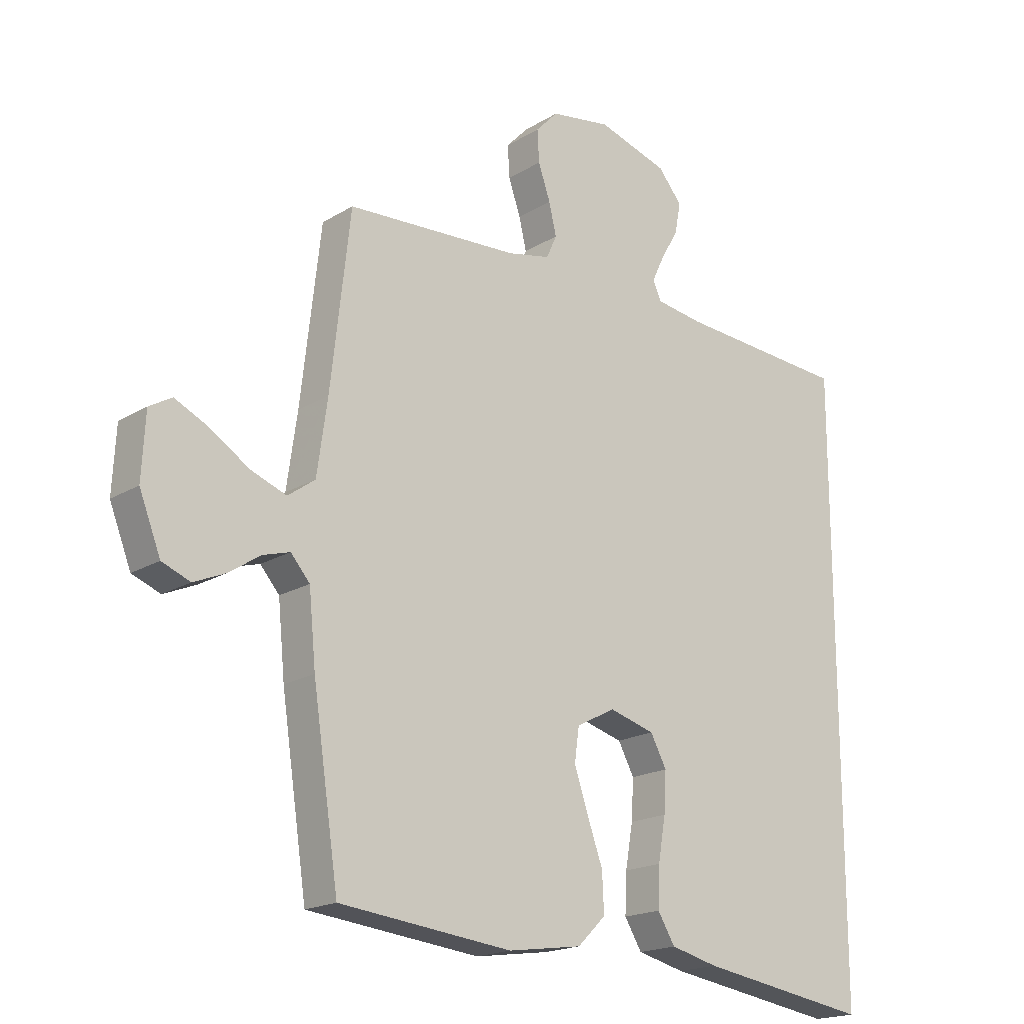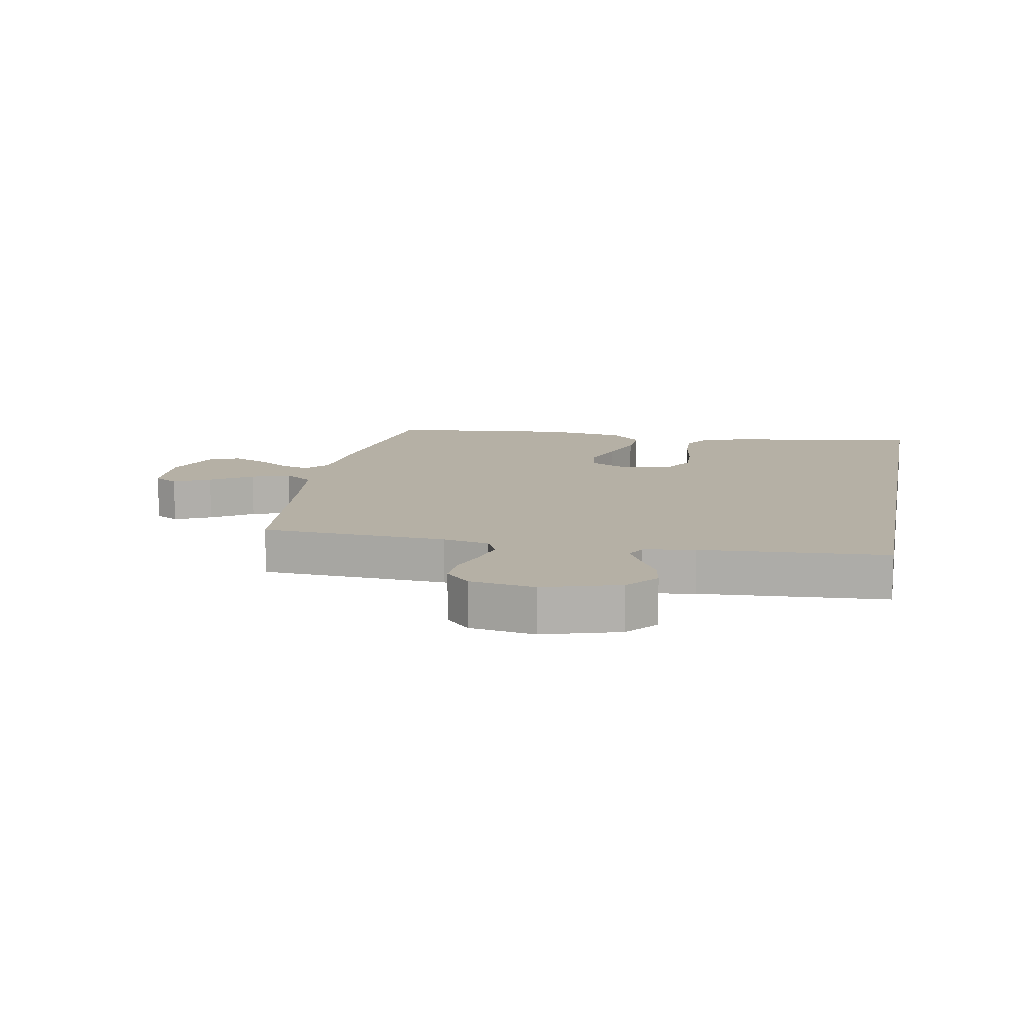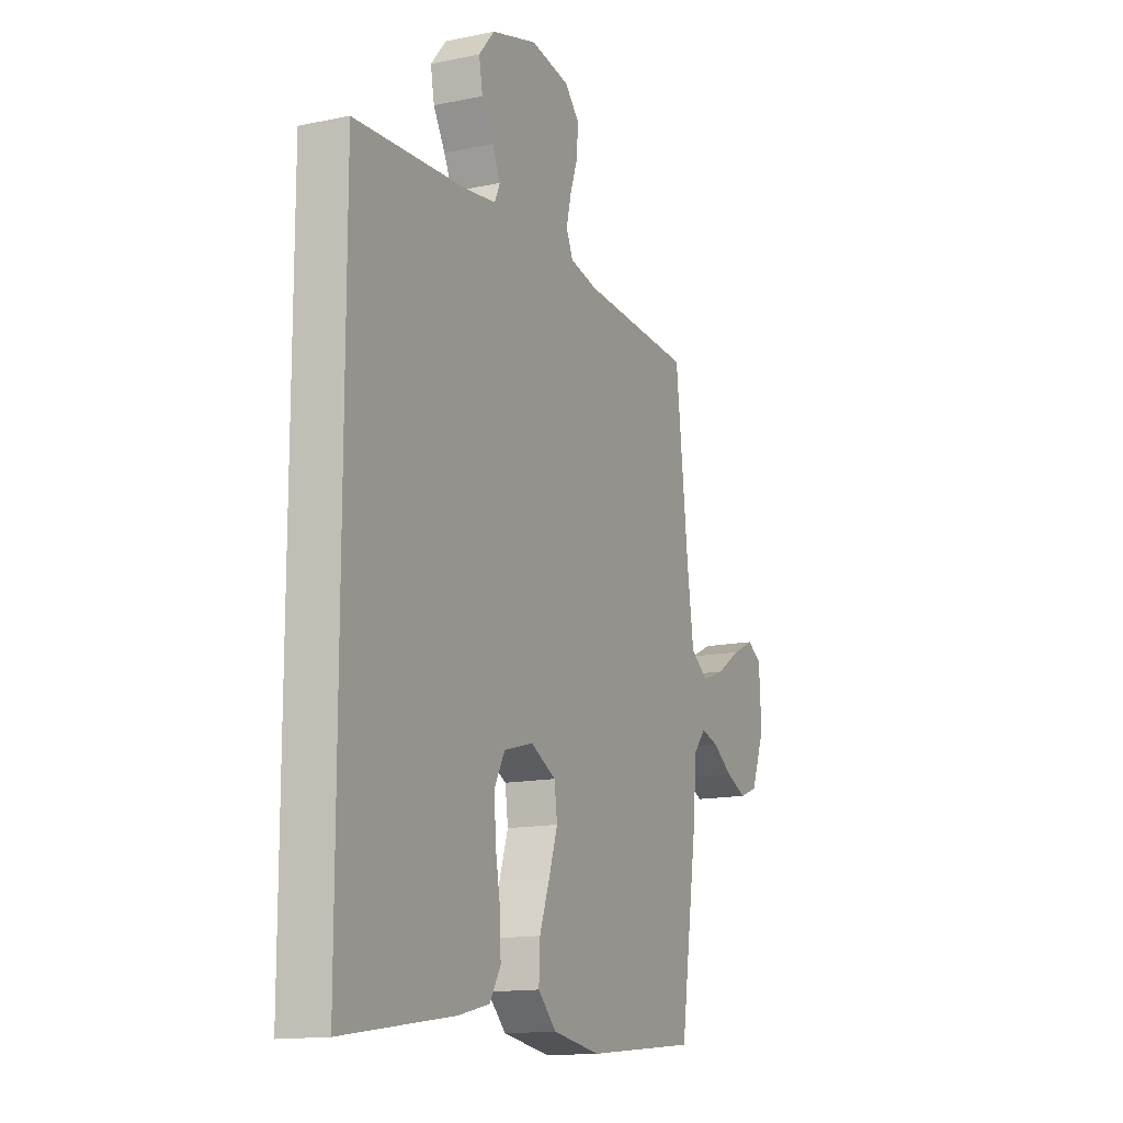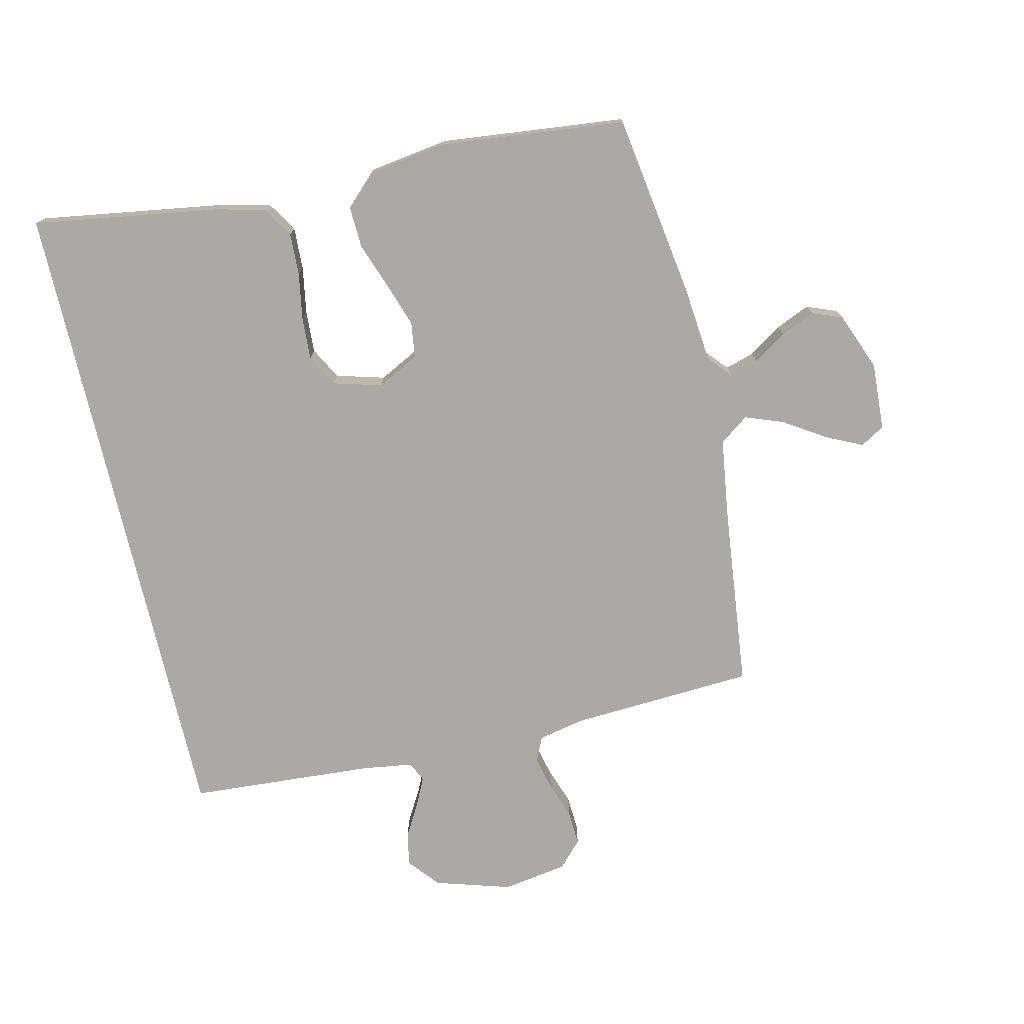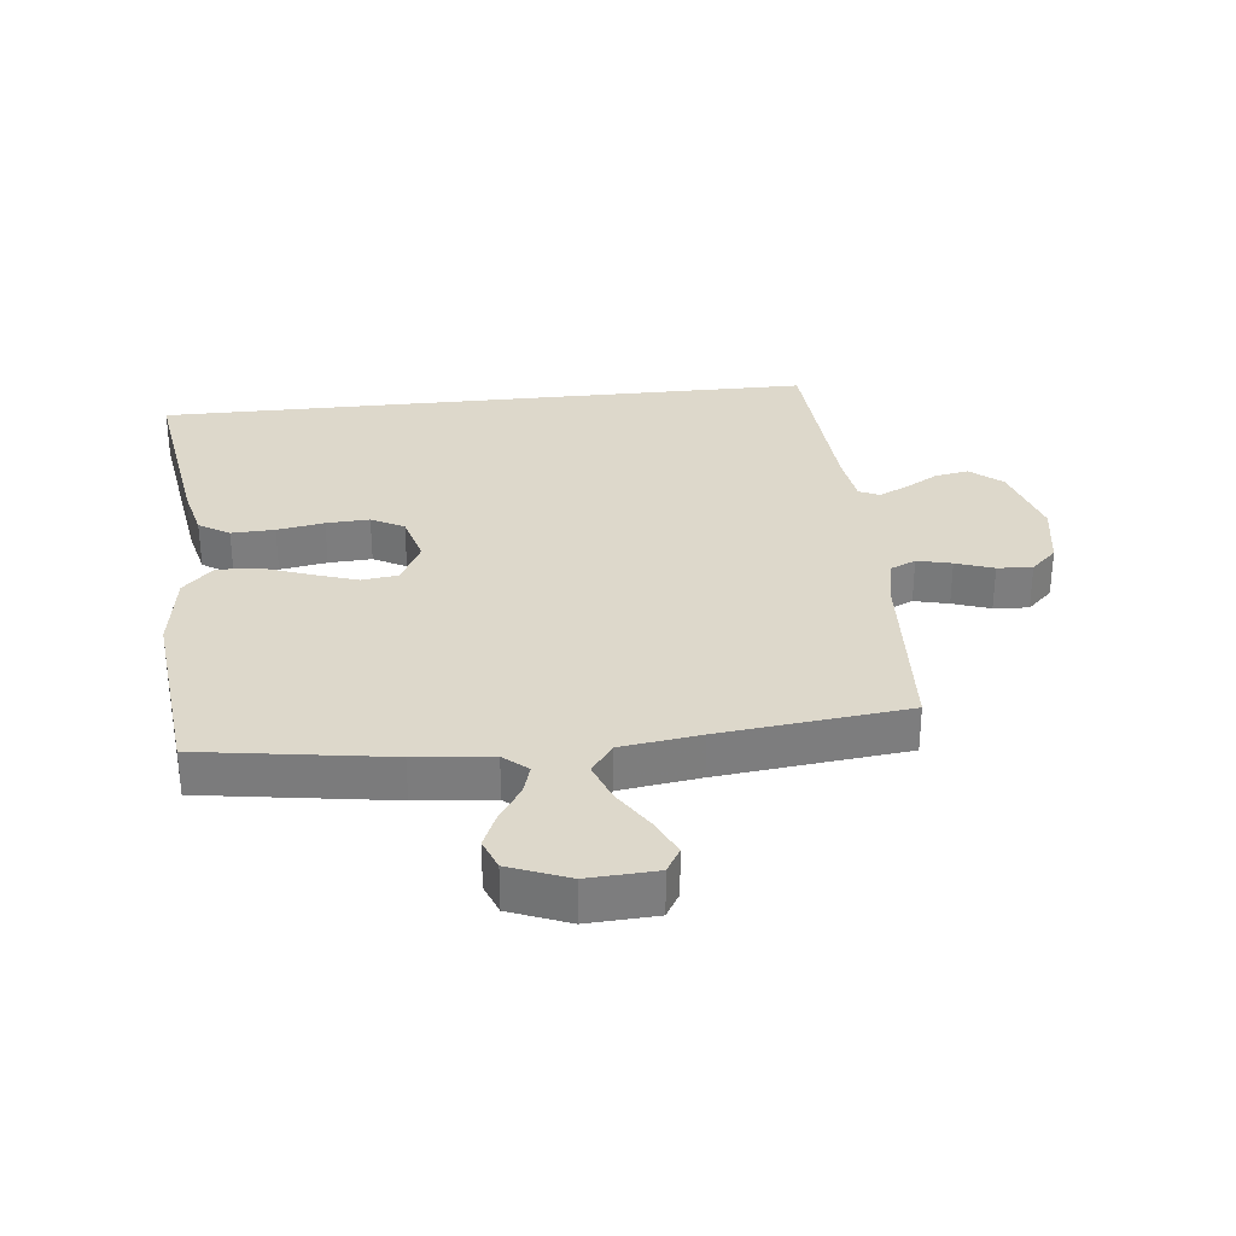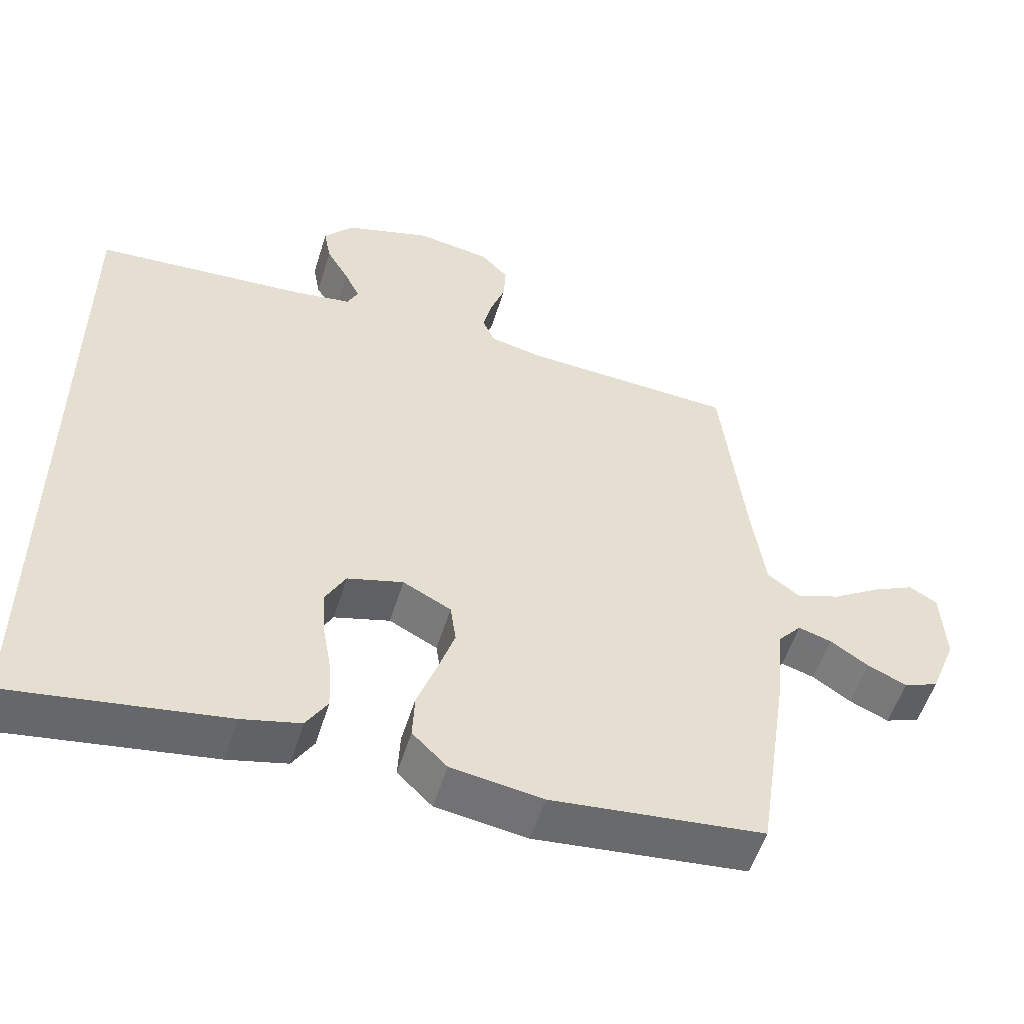
<metadata>
{"format":"obj","ext":"obj","renderer":"f3d","projection":"perspective","resolution":1024,"background":"white","views":[{"elev":-18.7,"azim":-41.1,"up":"+Z"},{"elev":11.7,"azim":10.8,"up":"+Y"},{"elev":-14.3,"azim":114.6,"up":"+Z"},{"elev":-75.5,"azim":-166.9,"up":"+Y"},{"elev":31.2,"azim":-96.1,"up":"+Y"},{"elev":-54.3,"azim":162.9,"up":"+Z"}]}
</metadata>
<code>
v -0.5 0.07 -0.5
v -0.545 0.07 -0.2
v -0.557 0.07 -0.077
v -0.59 0.07 -0.039
v -0.637 0.07 -0.053
v -0.691 0.07 -0.089
v -0.746 0.07 -0.113
v -0.795 0.07 -0.094
v -0.832 0.07 0
v -0.826 0.07 0.11
v -0.787 0.07 0.133
v -0.728 0.07 0.105
v -0.661 0.07 0.062
v -0.599 0.07 0.039
v -0.552 0.07 0.073
v -0.534 0.07 0.2
v -0.5 0.07 0.5
v -0.2 0.07 0.517
v -0.125 0.07 0.533
v -0.107 0.07 0.573
v -0.12 0.07 0.628
v -0.141 0.07 0.688
v -0.144 0.07 0.744
v -0.105 0.07 0.785
v 0 0.07 0.802
v 0.123 0.07 0.765
v 0.165 0.07 0.715
v 0.155 0.07 0.661
v 0.124 0.07 0.607
v 0.102 0.07 0.561
v 0.117 0.07 0.529
v 0.2 0.07 0.517
v 0.5 0.07 0.497
v 0.5 0.07 -0.56
v 0.2 0.07 -0.514
v 0.117 0.07 -0.494
v 0.087 0.07 -0.445
v 0.09 0.07 -0.376
v 0.103 0.07 -0.301
v 0.107 0.07 -0.232
v 0.079 0.07 -0.18
v 0 0.07 -0.158
v -0.068 0.07 -0.193
v -0.076 0.07 -0.251
v -0.052 0.07 -0.323
v -0.025 0.07 -0.398
v -0.022 0.07 -0.465
v -0.071 0.07 -0.513
v -0.2 0.07 -0.532
v -0.5 0 -0.5
v -0.545 0 -0.2
v -0.557 0 -0.077
v -0.59 0 -0.039
v -0.637 0 -0.053
v -0.691 0 -0.089
v -0.746 0 -0.113
v -0.795 0 -0.094
v -0.832 0 0
v -0.826 0 0.11
v -0.787 0 0.133
v -0.728 0 0.105
v -0.661 0 0.062
v -0.599 0 0.039
v -0.552 0 0.073
v -0.534 0 0.2
v -0.5 0 0.5
v -0.2 0 0.517
v -0.125 0 0.533
v -0.107 0 0.573
v -0.12 0 0.628
v -0.141 0 0.688
v -0.144 0 0.744
v -0.105 0 0.785
v 0 0 0.802
v 0.123 0 0.765
v 0.165 0 0.715
v 0.155 0 0.661
v 0.124 0 0.607
v 0.102 0 0.561
v 0.117 0 0.529
v 0.2 0 0.517
v 0.5 0 0.497
v 0.5 0 -0.56
v 0.2 0 -0.514
v 0.117 0 -0.494
v 0.087 0 -0.445
v 0.09 0 -0.376
v 0.103 0 -0.301
v 0.107 0 -0.232
v 0.079 0 -0.18
v 0 0 -0.158
v -0.068 0 -0.193
v -0.076 0 -0.251
v -0.052 0 -0.323
v -0.025 0 -0.398
v -0.022 0 -0.465
v -0.071 0 -0.513
v -0.2 0 -0.532
f 1 2 3
f 49 1 3
f 48 49 3
f 47 48 3
f 46 47 3
f 45 46 3
f 44 45 3 4
f 43 44 4
f 42 43 4
f 37 38 39
f 36 37 39
f 35 36 39
f 34 35 39
f 33 34 39
f 32 33 39 40
f 31 32 40 41
f 27 28 29
f 26 27 29
f 25 26 29
f 24 25 29
f 23 24 29
f 22 23 29
f 21 22 29
f 20 21 29 30
f 31 41 42
f 30 31 42
f 20 30 42
f 19 20 42
f 11 12 13
f 10 11 13
f 9 10 13
f 8 9 13
f 7 8 13
f 6 7 13
f 5 6 13
f 4 5 13 14
f 18 19 42 4
f 16 17 18
f 15 16 18
f 4 14 15
f 4 15 18
f 52 51 50
f 52 50 98
f 52 98 97
f 52 97 96
f 52 96 95
f 52 95 94
f 53 52 94 93
f 53 93 92
f 53 92 91
f 88 87 86
f 88 86 85
f 88 85 84
f 88 84 83
f 88 83 82
f 89 88 82 81
f 90 89 81 80
f 78 77 76
f 78 76 75
f 78 75 74
f 78 74 73
f 78 73 72
f 78 72 71
f 78 71 70
f 79 78 70 69
f 91 90 80
f 91 80 79
f 91 79 69
f 91 69 68
f 62 61 60
f 62 60 59
f 62 59 58
f 62 58 57
f 62 57 56
f 62 56 55
f 62 55 54
f 63 62 54 53
f 53 91 68 67
f 67 66 65
f 67 65 64
f 64 63 53
f 67 64 53
f 1 50 51 2
f 2 51 52 3
f 3 52 53 4
f 4 53 54 5
f 5 54 55 6
f 6 55 56 7
f 7 56 57 8
f 8 57 58 9
f 9 58 59 10
f 10 59 60 11
f 11 60 61 12
f 12 61 62 13
f 13 62 63 14
f 14 63 64 15
f 15 64 65 16
f 16 65 66 17
f 17 66 67 18
f 18 67 68 19
f 19 68 69 20
f 20 69 70 21
f 21 70 71 22
f 22 71 72 23
f 23 72 73 24
f 24 73 74 25
f 25 74 75 26
f 26 75 76 27
f 27 76 77 28
f 28 77 78 29
f 29 78 79 30
f 30 79 80 31
f 31 80 81 32
f 32 81 82 33
f 33 82 83 34
f 34 83 84 35
f 35 84 85 36
f 36 85 86 37
f 37 86 87 38
f 38 87 88 39
f 39 88 89 40
f 40 89 90 41
f 41 90 91 42
f 42 91 92 43
f 43 92 93 44
f 44 93 94 45
f 45 94 95 46
f 46 95 96 47
f 47 96 97 48
f 48 97 98 49
f 49 98 50 1

</code>
